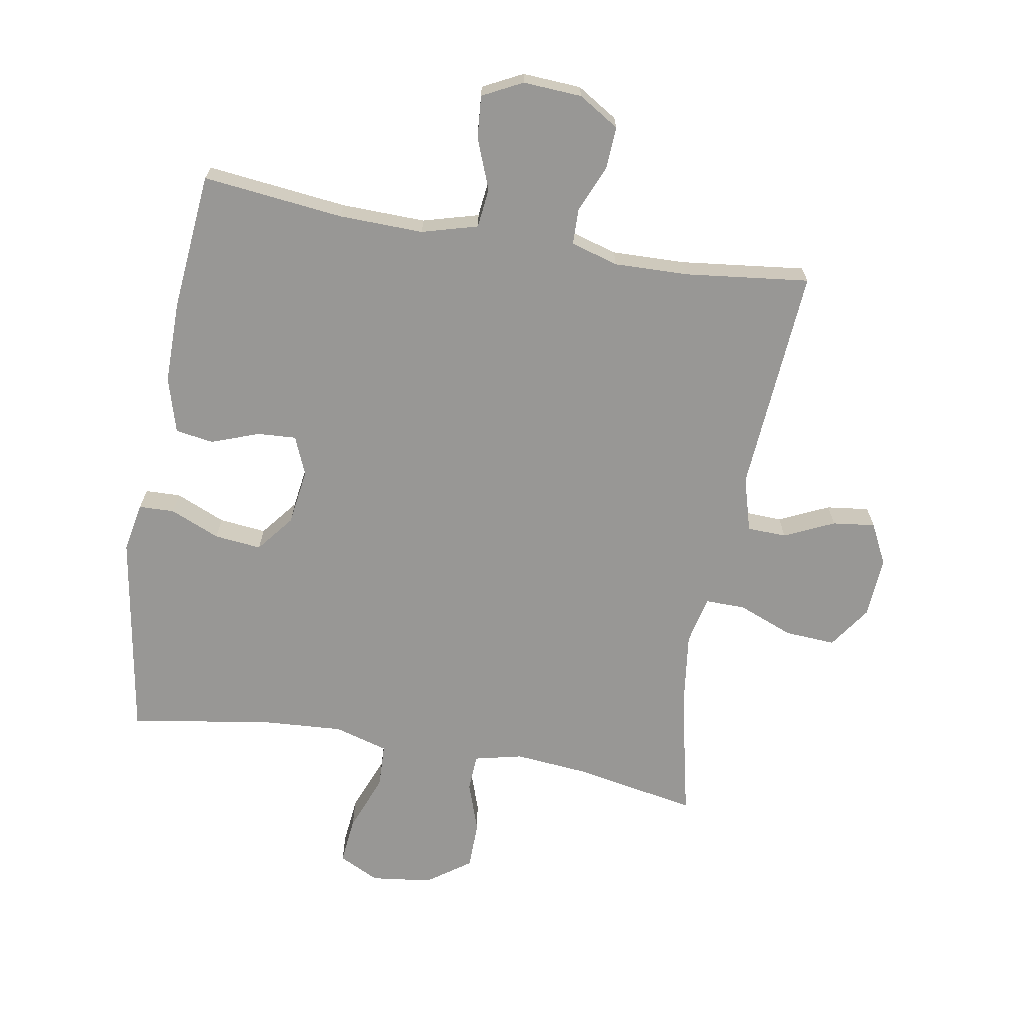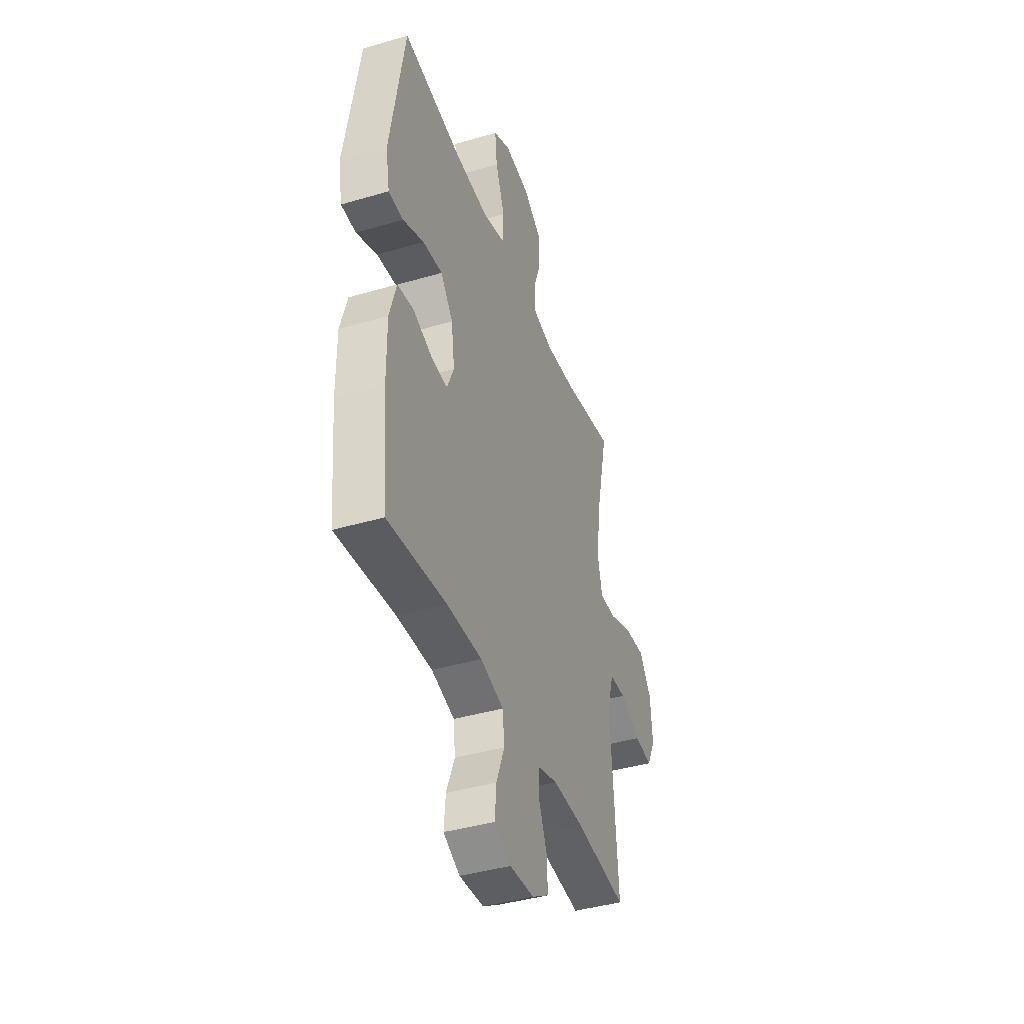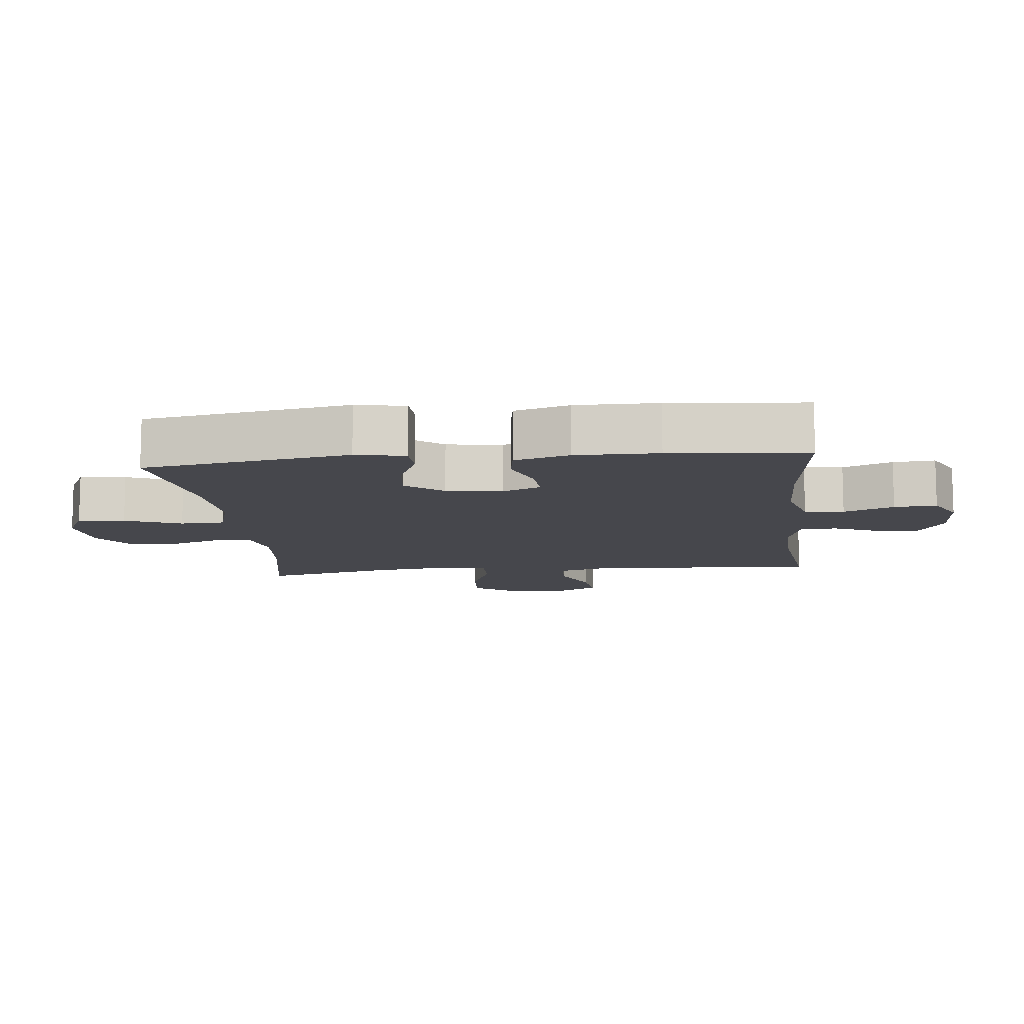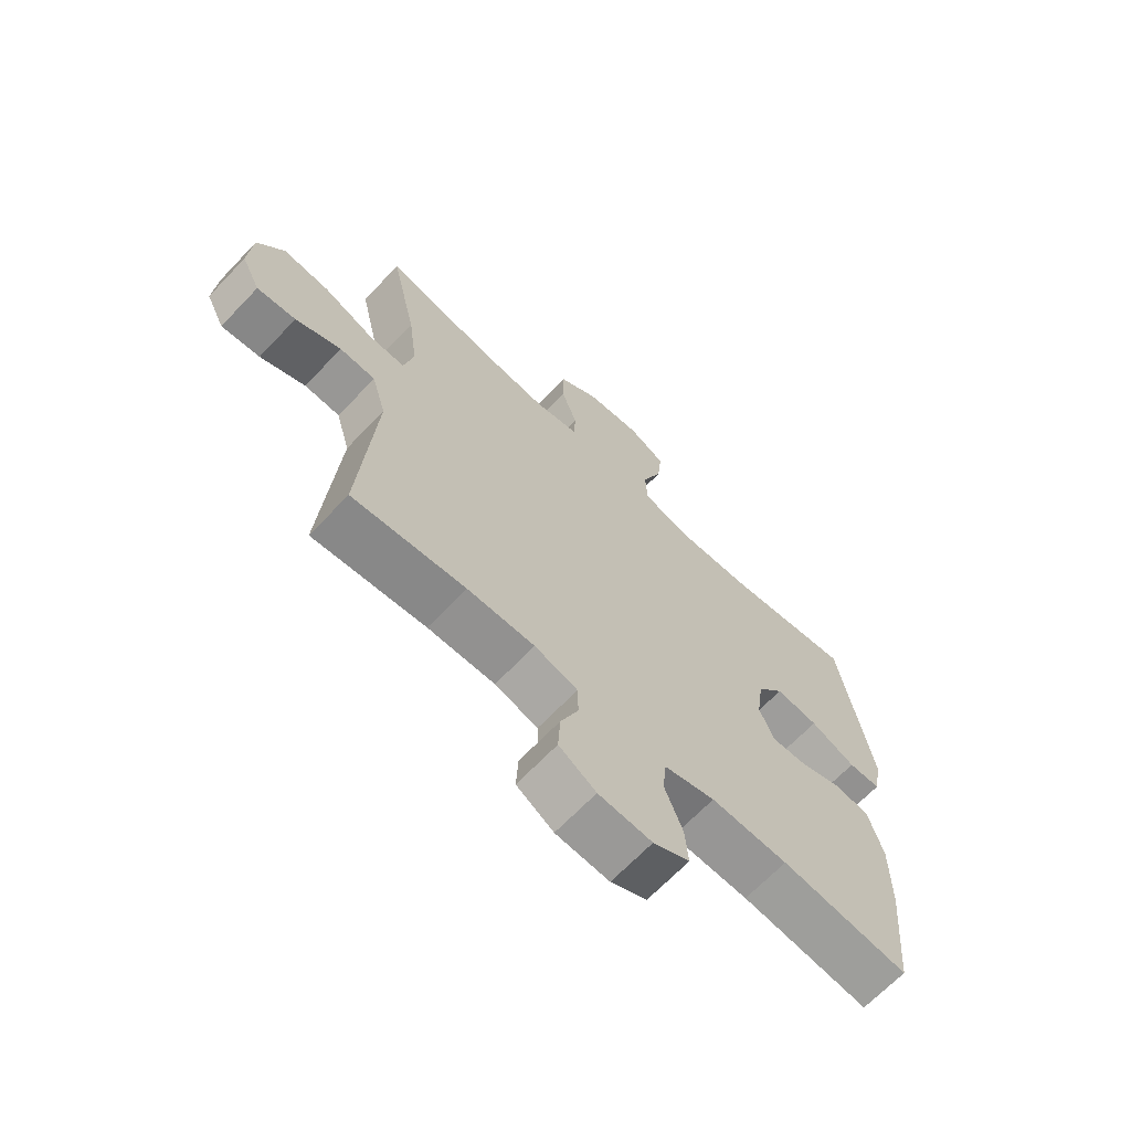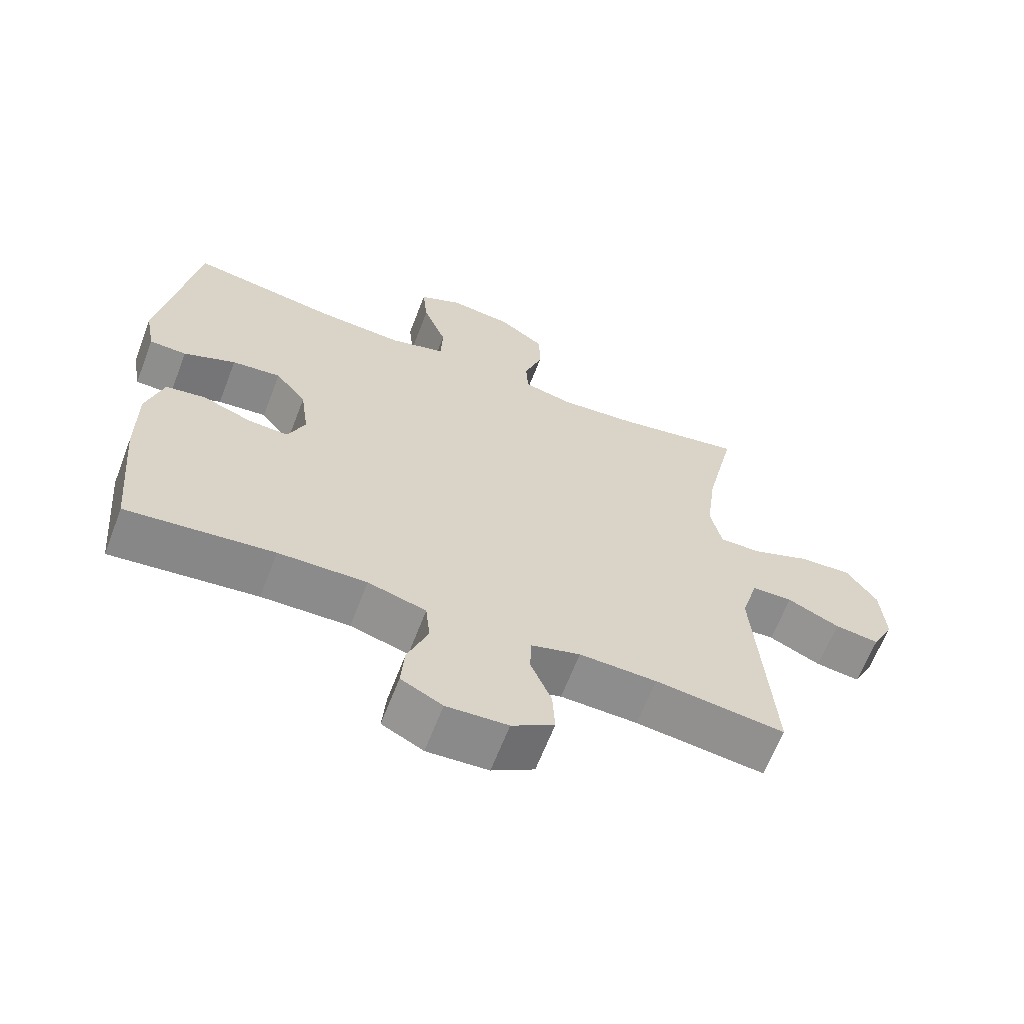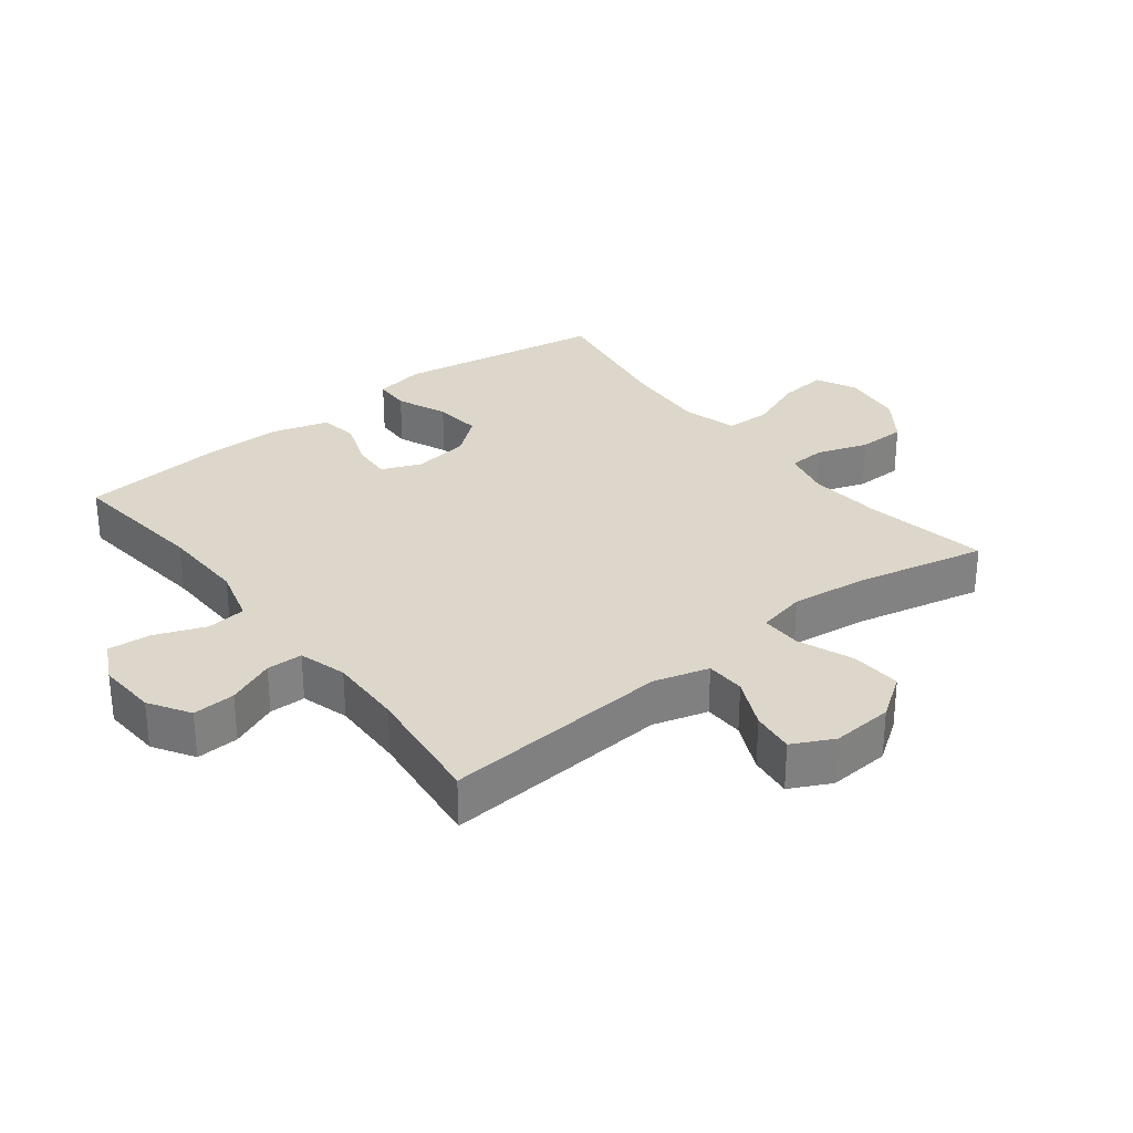
<metadata>
{"format":"obj","ext":"obj","renderer":"f3d","projection":"perspective","resolution":1024,"background":"white","views":[{"elev":-68.2,"azim":170.1,"up":"+Y"},{"elev":-40.9,"azim":109.7,"up":"+Z"},{"elev":-11.0,"azim":96.0,"up":"+Y"},{"elev":-67.1,"azim":-43.6,"up":"+Z"},{"elev":-64.3,"azim":159.0,"up":"+Z"},{"elev":30.4,"azim":-128.0,"up":"+Y"}]}
</metadata>
<code>
o path4920
v -0.2768 0.0375 -0.4764
v -0.1583 0.0375 -0.473
v -0.08238 0.0375 -0.4953
v -0.08121 0.0375 -0.5527
v -0.1127 0.0375 -0.6278
v -0.1163 0.0375 -0.6959
v -0.05122 0.0375 -0.7361
v 0.04295 0.0375 -0.7415
v 0.1066 0.0375 -0.709
v 0.1009 0.0375 -0.6407
v 0.06932 0.0375 -0.5604
v 0.07611 0.0375 -0.497
v 0.1653 0.0375 -0.472
v 0.3006 0.0375 -0.475
v 0.5259 0.0375 -0.5001
v 0.546 0.0375 -0.2799
v 0.5464 0.0375 -0.1472
v 0.5205 0.0375 -0.05853
v 0.4593 0.0375 -0.04913
v 0.3835 0.0375 -0.07705
v 0.3212 0.0375 -0.08089
v 0.2953 0.0375 -0.0191
v 0.3078 0.0375 0.0705
v 0.3552 0.0375 0.1303
v 0.4304 0.0375 0.1224
v 0.51 0.0375 0.08854
v 0.5669 0.0375 0.09028
v 0.5818 0.0375 0.1701
v 0.5259 0.0375 0.5018
v 0.3024 0.0375 0.465
v 0.1691 0.0375 0.4563
v 0.08291 0.0375 0.481
v 0.08027 0.0375 0.5518
v 0.1158 0.0375 0.6428
v 0.1235 0.0375 0.7184
v 0.05876 0.0375 0.7503
v -0.03879 0.0375 0.7381
v -0.1083 0.0375 0.6886
v -0.1092 0.0375 0.6119
v -0.08129 0.0375 0.5311
v -0.08467 0.0375 0.4725
v -0.161 0.0375 0.4547
v -0.2787 0.0375 0.4654
v -0.4758 0.0375 0.5018
v -0.4295 0.0375 0.2961
v -0.4139 0.0375 0.174
v -0.4311 0.0375 0.0966
v -0.4952 0.0375 0.09748
v -0.5837 0.0375 0.1323
v -0.6645 0.0375 0.1373
v -0.711 0.0375 0.06984
v -0.7178 0.0375 -0.02815
v -0.6848 0.0375 -0.09358
v -0.6167 0.0375 -0.08508
v -0.537 0.0375 -0.0482
v -0.4743 0.0375 -0.05018
v -0.4492 0.0375 -0.1374
v -0.4758 0.0375 -0.5001
v -0.2768 -0.0375 -0.4764
v -0.1583 -0.0375 -0.473
v -0.08238 -0.0375 -0.4953
v -0.08121 -0.0375 -0.5527
v -0.1127 -0.0375 -0.6278
v -0.1163 -0.0375 -0.6959
v -0.05122 -0.0375 -0.7361
v 0.04295 -0.0375 -0.7415
v 0.1066 -0.0375 -0.709
v 0.1009 -0.0375 -0.6407
v 0.06932 -0.0375 -0.5604
v 0.07611 -0.0375 -0.497
v 0.1653 -0.0375 -0.472
v 0.3006 -0.0375 -0.475
v 0.5259 -0.0375 -0.5001
v 0.546 -0.0375 -0.2799
v 0.5464 -0.0375 -0.1472
v 0.5205 -0.0375 -0.05853
v 0.4593 -0.0375 -0.04913
v 0.3835 -0.0375 -0.07705
v 0.3212 -0.0375 -0.08089
v 0.2953 -0.0375 -0.0191
v 0.3078 -0.0375 0.0705
v 0.3552 -0.0375 0.1303
v 0.4304 -0.0375 0.1224
v 0.51 -0.0375 0.08854
v 0.5669 -0.0375 0.09028
v 0.5818 -0.0375 0.1701
v 0.5259 -0.0375 0.5018
v 0.3024 -0.0375 0.465
v 0.1691 -0.0375 0.4563
v 0.08291 -0.0375 0.481
v 0.08027 -0.0375 0.5518
v 0.1158 -0.0375 0.6428
v 0.1235 -0.0375 0.7184
v 0.05876 -0.0375 0.7503
v -0.03879 -0.0375 0.7381
v -0.1083 -0.0375 0.6886
v -0.1092 -0.0375 0.6119
v -0.08129 -0.0375 0.5311
v -0.08467 -0.0375 0.4725
v -0.161 -0.0375 0.4547
v -0.2787 -0.0375 0.4654
v -0.4758 -0.0375 0.5018
v -0.4295 -0.0375 0.2961
v -0.4139 -0.0375 0.174
v -0.4311 -0.0375 0.0966
v -0.4952 -0.0375 0.09748
v -0.5837 -0.0375 0.1323
v -0.6645 -0.0375 0.1373
v -0.711 -0.0375 0.06984
v -0.7178 -0.0375 -0.02815
v -0.6848 -0.0375 -0.09358
v -0.6167 -0.0375 -0.08508
v -0.537 -0.0375 -0.0482
v -0.4743 -0.0375 -0.05018
v -0.4492 -0.0375 -0.1374
v -0.4758 -0.0375 -0.5001
v -0.711 0.0375 0.06984
v -0.7178 0.0375 -0.02815
v -0.6848 0.0375 -0.09358
v -0.6848 0.0375 -0.09358
v -0.6645 0.0375 0.1373
v -0.6167 0.0375 -0.08508
v -0.5837 0.0375 0.1323
v -0.537 0.0375 -0.0482
v -0.4952 0.0375 0.09748
v -0.4743 0.0375 -0.05018
v -0.4743 0.0375 -0.05018
v -0.4311 0.0375 0.0966
v -0.4311 0.0375 0.0966
v -0.4492 0.0375 -0.1374
v -0.4758 0.0375 0.5018
v -0.4758 0.0375 0.5018
v -0.4295 0.0375 0.2961
v -0.4758 0.0375 -0.5001
v -0.4758 0.0375 -0.5001
v -0.4139 0.0375 0.174
v -0.2787 0.0375 0.4654
v -0.2768 0.0375 -0.4764
v -0.161 0.0375 0.4547
v -0.1583 0.0375 -0.473
v -0.08467 0.0375 0.4725
v -0.08467 0.0375 0.4725
v -0.08238 0.0375 -0.4953
v -0.08238 0.0375 -0.4953
v -0.1127 0.0375 -0.6278
v -0.1163 0.0375 -0.6959
v -0.1163 0.0375 -0.6959
v -0.05122 0.0375 -0.7361
v -0.08121 0.0375 -0.5527
v -0.1083 0.0375 0.6886
v -0.1092 0.0375 0.6119
v -0.08129 0.0375 0.5311
v -0.03879 0.0375 0.7381
v 0.04295 0.0375 -0.7415
v 0.05876 0.0375 0.7503
v 0.1066 0.0375 -0.709
v 0.1066 0.0375 -0.709
v 0.1235 0.0375 0.7184
v 0.1235 0.0375 0.7184
v 0.06932 0.0375 -0.5604
v 0.07611 0.0375 -0.497
v 0.07611 0.0375 -0.497
v 0.1009 0.0375 -0.6407
v 0.08291 0.0375 0.481
v 0.08291 0.0375 0.481
v 0.08027 0.0375 0.5518
v 0.1653 0.0375 -0.472
v 0.1158 0.0375 0.6428
v 0.1691 0.0375 0.4563
v 0.3006 0.0375 -0.475
v 0.3024 0.0375 0.465
v 0.2953 0.0375 -0.0191
v 0.3078 0.0375 0.0705
v 0.3212 0.0375 -0.08089
v 0.3212 0.0375 -0.08089
v 0.3552 0.0375 0.1303
v 0.3835 0.0375 -0.07705
v 0.4304 0.0375 0.1224
v 0.4593 0.0375 -0.04913
v 0.5259 0.0375 0.5018
v 0.5259 0.0375 0.5018
v 0.51 0.0375 0.08854
v 0.5205 0.0375 -0.05853
v 0.5205 0.0375 -0.05853
v 0.5259 0.0375 -0.5001
v 0.5259 0.0375 -0.5001
v 0.5669 0.0375 0.09028
v 0.5669 0.0375 0.09028
v 0.5464 0.0375 -0.1472
v 0.546 0.0375 -0.2799
v 0.5818 0.0375 0.1701
v -0.711 -0.0375 0.06984
v -0.7178 -0.0375 -0.02815
v -0.6848 -0.0375 -0.09358
v -0.6848 -0.0375 -0.09358
v -0.6645 -0.0375 0.1373
v -0.6167 -0.0375 -0.08508
v -0.5837 -0.0375 0.1323
v -0.537 -0.0375 -0.0482
v -0.4952 -0.0375 0.09748
v -0.4743 -0.0375 -0.05018
v -0.4743 -0.0375 -0.05018
v -0.4311 -0.0375 0.0966
v -0.4311 -0.0375 0.0966
v -0.4492 -0.0375 -0.1374
v -0.4758 -0.0375 0.5018
v -0.4758 -0.0375 0.5018
v -0.4295 -0.0375 0.2961
v -0.4758 -0.0375 -0.5001
v -0.4758 -0.0375 -0.5001
v -0.4139 -0.0375 0.174
v -0.2787 -0.0375 0.4654
v -0.2768 -0.0375 -0.4764
v -0.161 -0.0375 0.4547
v -0.1583 -0.0375 -0.473
v -0.08467 -0.0375 0.4725
v -0.08467 -0.0375 0.4725
v -0.08238 -0.0375 -0.4953
v -0.08238 -0.0375 -0.4953
v -0.1127 -0.0375 -0.6278
v -0.1163 -0.0375 -0.6959
v -0.1163 -0.0375 -0.6959
v -0.05122 -0.0375 -0.7361
v -0.08121 -0.0375 -0.5527
v -0.1083 -0.0375 0.6886
v -0.1092 -0.0375 0.6119
v -0.08129 -0.0375 0.5311
v -0.03879 -0.0375 0.7381
v 0.04295 -0.0375 -0.7415
v 0.05876 -0.0375 0.7503
v 0.1066 -0.0375 -0.709
v 0.1066 -0.0375 -0.709
v 0.1235 -0.0375 0.7184
v 0.1235 -0.0375 0.7184
v 0.06932 -0.0375 -0.5604
v 0.07611 -0.0375 -0.497
v 0.07611 -0.0375 -0.497
v 0.1009 -0.0375 -0.6407
v 0.08291 -0.0375 0.481
v 0.08291 -0.0375 0.481
v 0.08027 -0.0375 0.5518
v 0.1653 -0.0375 -0.472
v 0.1158 -0.0375 0.6428
v 0.1691 -0.0375 0.4563
v 0.3006 -0.0375 -0.475
v 0.3024 -0.0375 0.465
v 0.2953 -0.0375 -0.0191
v 0.3078 -0.0375 0.0705
v 0.3212 -0.0375 -0.08089
v 0.3212 -0.0375 -0.08089
v 0.3552 -0.0375 0.1303
v 0.3835 -0.0375 -0.07705
v 0.4304 -0.0375 0.1224
v 0.4593 -0.0375 -0.04913
v 0.5259 -0.0375 0.5018
v 0.5259 -0.0375 0.5018
v 0.51 -0.0375 0.08854
v 0.5205 -0.0375 -0.05853
v 0.5205 -0.0375 -0.05853
v 0.5259 -0.0375 -0.5001
v 0.5259 -0.0375 -0.5001
v 0.5669 -0.0375 0.09028
v 0.5669 -0.0375 0.09028
v 0.5464 -0.0375 -0.1472
v 0.546 -0.0375 -0.2799
v 0.5818 -0.0375 0.1701
f 205 203 201
f 248 251 244
f 211 248 214
f 230 243 233
f 216 239 227
f 253 257 266
f 192 198 196
f 246 251 253
f 218 247 215
f 258 254 264
f 208 212 206
f 252 264 254
f 197 192 193
f 247 248 211
f 231 238 229
f 229 238 223
f 247 203 205
f 214 212 208
f 199 192 197
f 220 238 235
f 265 252 249
f 242 249 236
f 227 241 226
f 216 248 239
f 266 257 262
f 215 247 205
f 223 238 220
f 221 223 220
f 192 199 198
f 214 248 216
f 213 205 209
f 264 252 265
f 244 251 246
f 211 214 208
f 255 253 266
f 236 249 247
f 246 253 255
f 245 249 242
f 228 243 230
f 265 249 245
f 239 241 227
f 226 228 225
f 197 193 194
f 213 215 205
f 201 203 200
f 224 235 218
f 201 200 199
f 236 247 218
f 265 245 260
f 226 241 228
f 200 198 199
f 236 218 235
f 220 235 224
f 239 248 244
f 241 243 228
f 203 247 211
f 51 52 110 109
f 52 120 195 110
f 50 51 109 108
f 53 54 112 111
f 49 50 108 107
f 54 55 113 112
f 48 49 107 106
f 55 127 202 113
f 129 48 106 204
f 56 57 115 114
f 132 45 103 207
f 57 135 210 115
f 46 47 105 104
f 45 46 104 103
f 43 44 102 101
f 58 1 59 116
f 42 43 101 100
f 1 2 60 59
f 142 42 100 217
f 2 144 219 60
f 5 147 222 63
f 6 7 65 64
f 4 5 63 62
f 38 39 97 96
f 39 40 98 97
f 37 38 96 95
f 40 41 99 98
f 3 4 62 61
f 7 8 66 65
f 36 37 95 94
f 8 157 232 66
f 159 36 94 234
f 11 162 237 69
f 10 11 69 68
f 9 10 68 67
f 165 33 91 240
f 12 13 71 70
f 34 35 93 92
f 33 34 92 91
f 31 32 90 89
f 13 14 72 71
f 30 31 89 88
f 22 23 81 80
f 175 22 80 250
f 23 24 82 81
f 20 21 79 78
f 24 25 83 82
f 19 20 78 77
f 181 30 88 256
f 25 26 84 83
f 184 19 77 259
f 14 186 261 72
f 26 188 263 84
f 17 18 76 75
f 16 17 75 74
f 15 16 74 73
f 28 29 87 86
f 27 28 86 85
f 130 126 128
f 173 169 176
f 136 139 173
f 155 158 168
f 141 152 164
f 178 191 182
f 117 121 123
f 171 178 176
f 143 140 172
f 183 189 179
f 133 131 137
f 177 179 189
f 122 118 117
f 172 136 173
f 156 154 163
f 154 148 163
f 172 130 128
f 139 133 137
f 124 122 117
f 145 160 163
f 190 174 177
f 167 161 174
f 152 151 166
f 141 164 173
f 191 187 182
f 140 130 172
f 148 145 163
f 146 145 148
f 117 123 124
f 139 141 173
f 138 134 130
f 189 190 177
f 169 171 176
f 136 133 139
f 180 191 178
f 161 172 174
f 171 180 178
f 170 167 174
f 153 155 168
f 190 170 174
f 164 152 166
f 151 150 153
f 122 119 118
f 138 130 140
f 126 125 128
f 149 143 160
f 126 124 125
f 161 143 172
f 190 185 170
f 151 153 166
f 125 124 123
f 161 160 143
f 145 149 160
f 164 169 173
f 166 153 168
f 128 136 172

</code>
